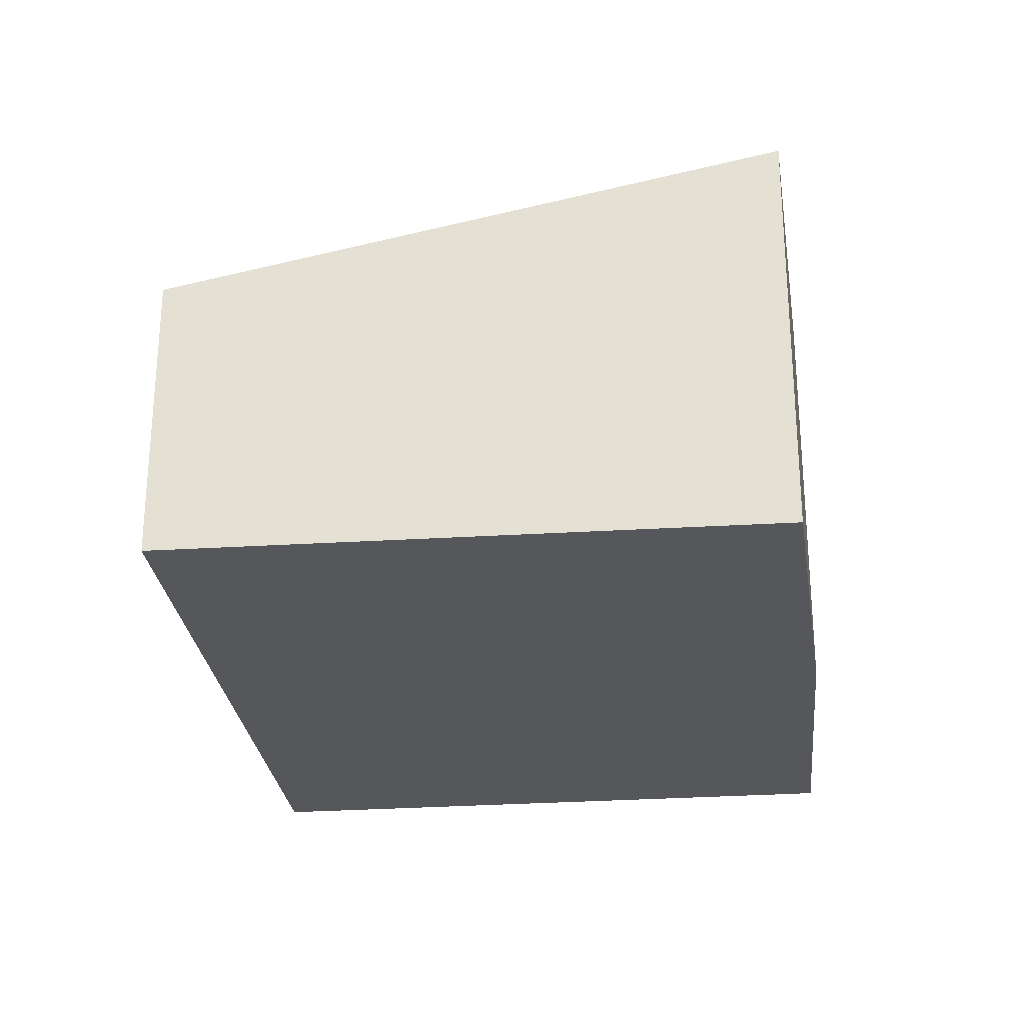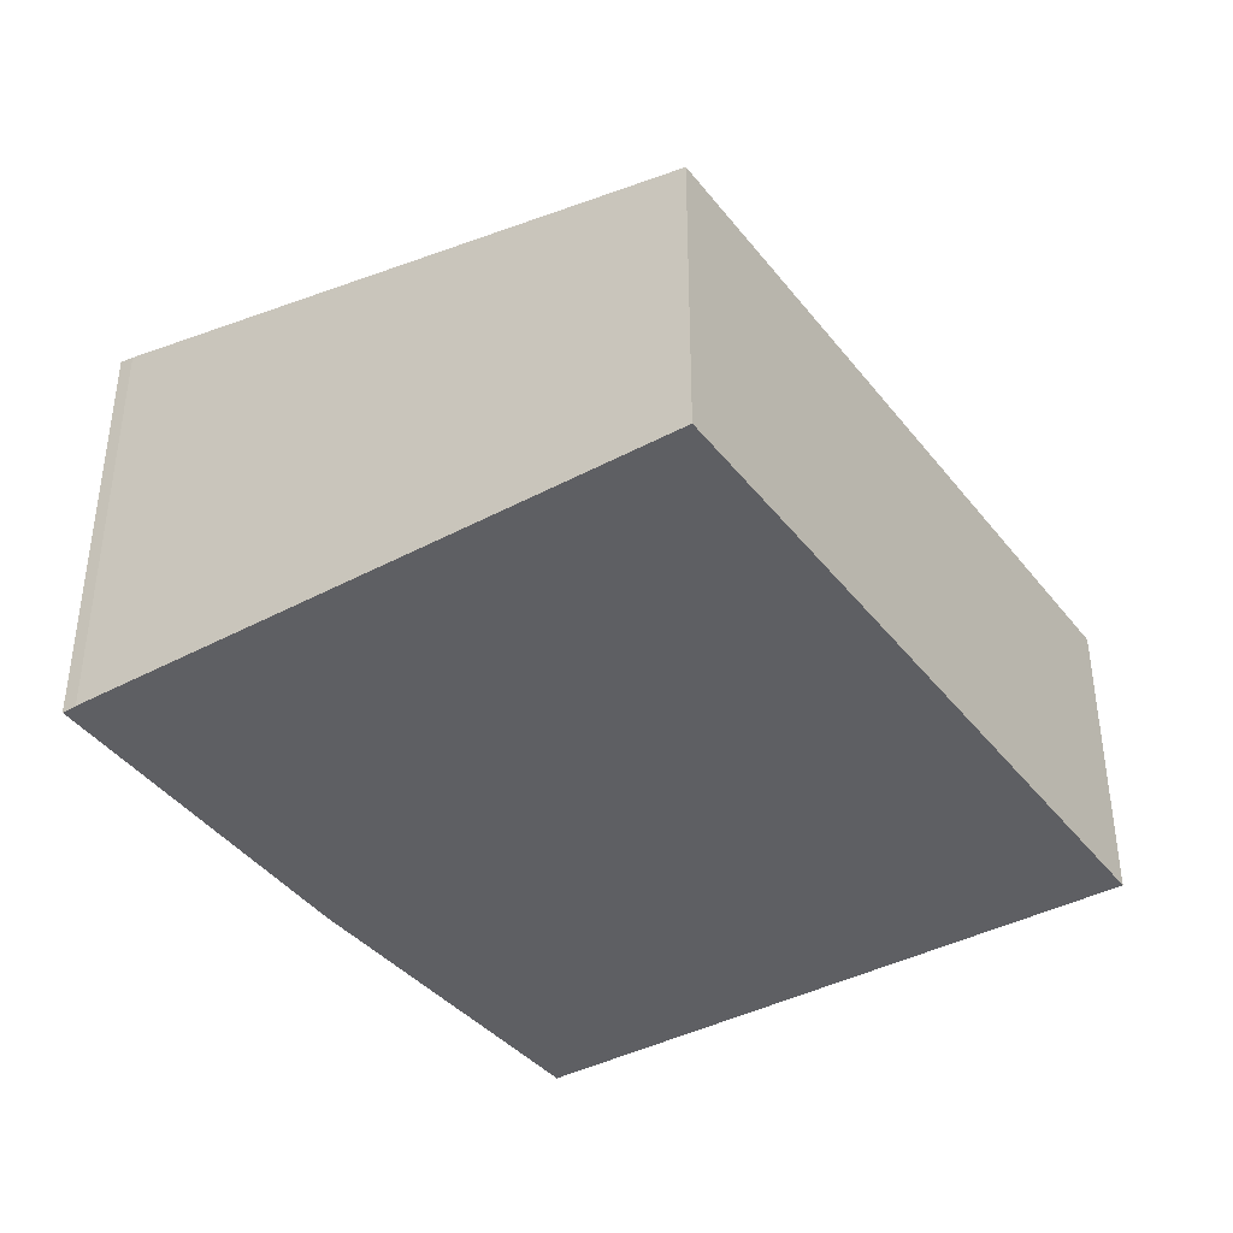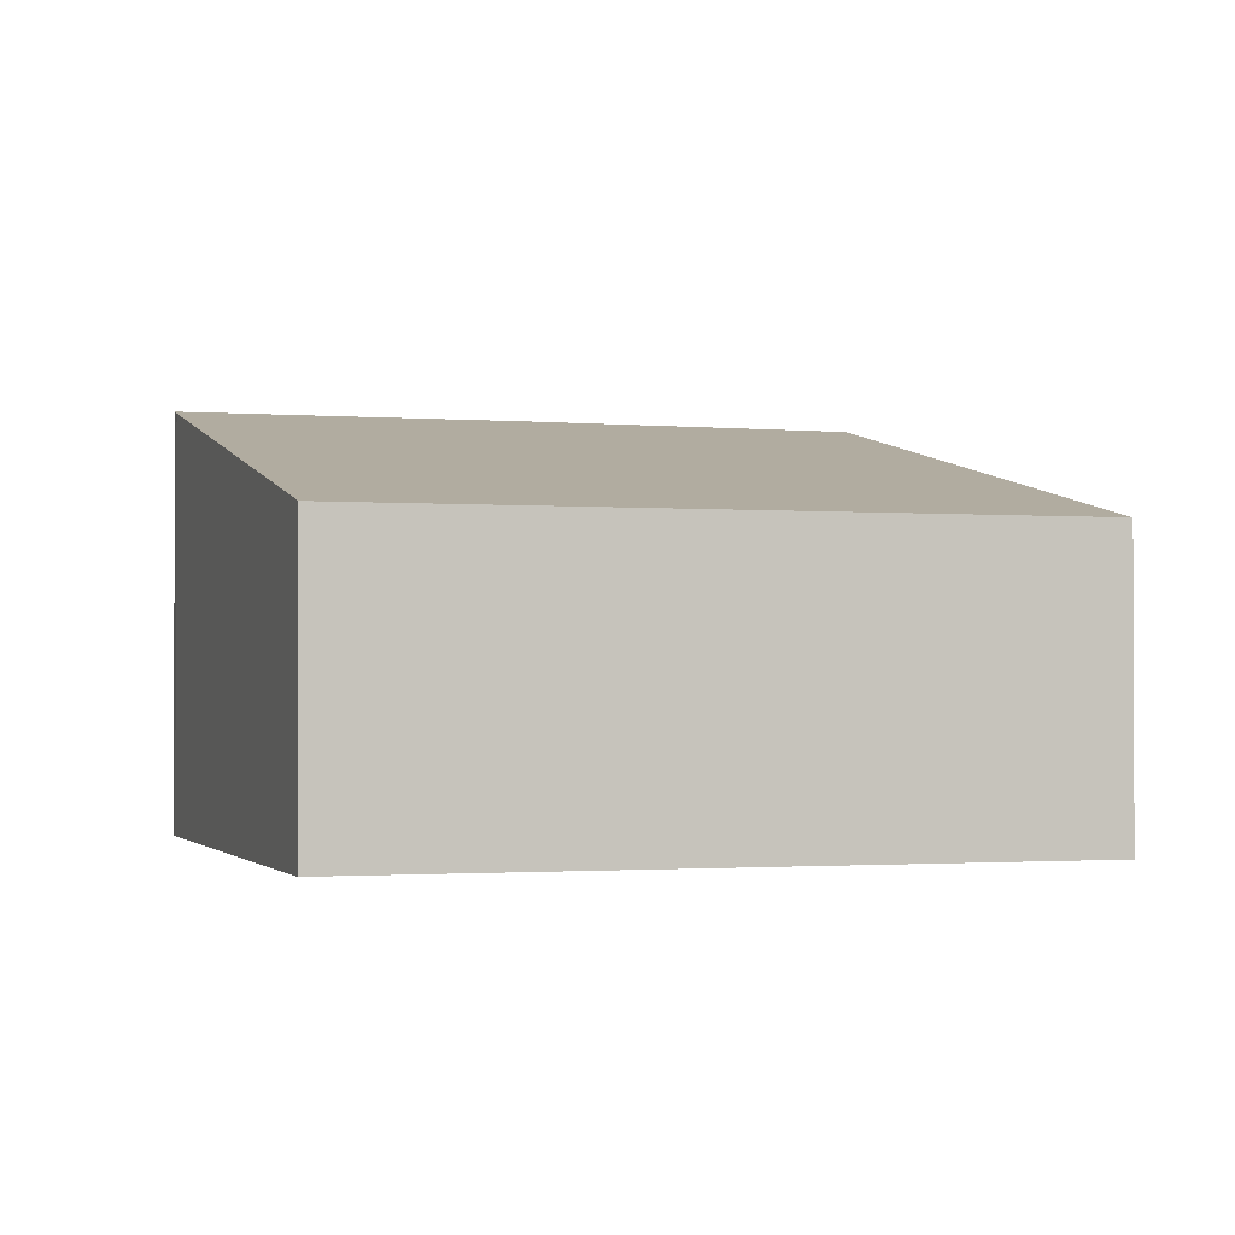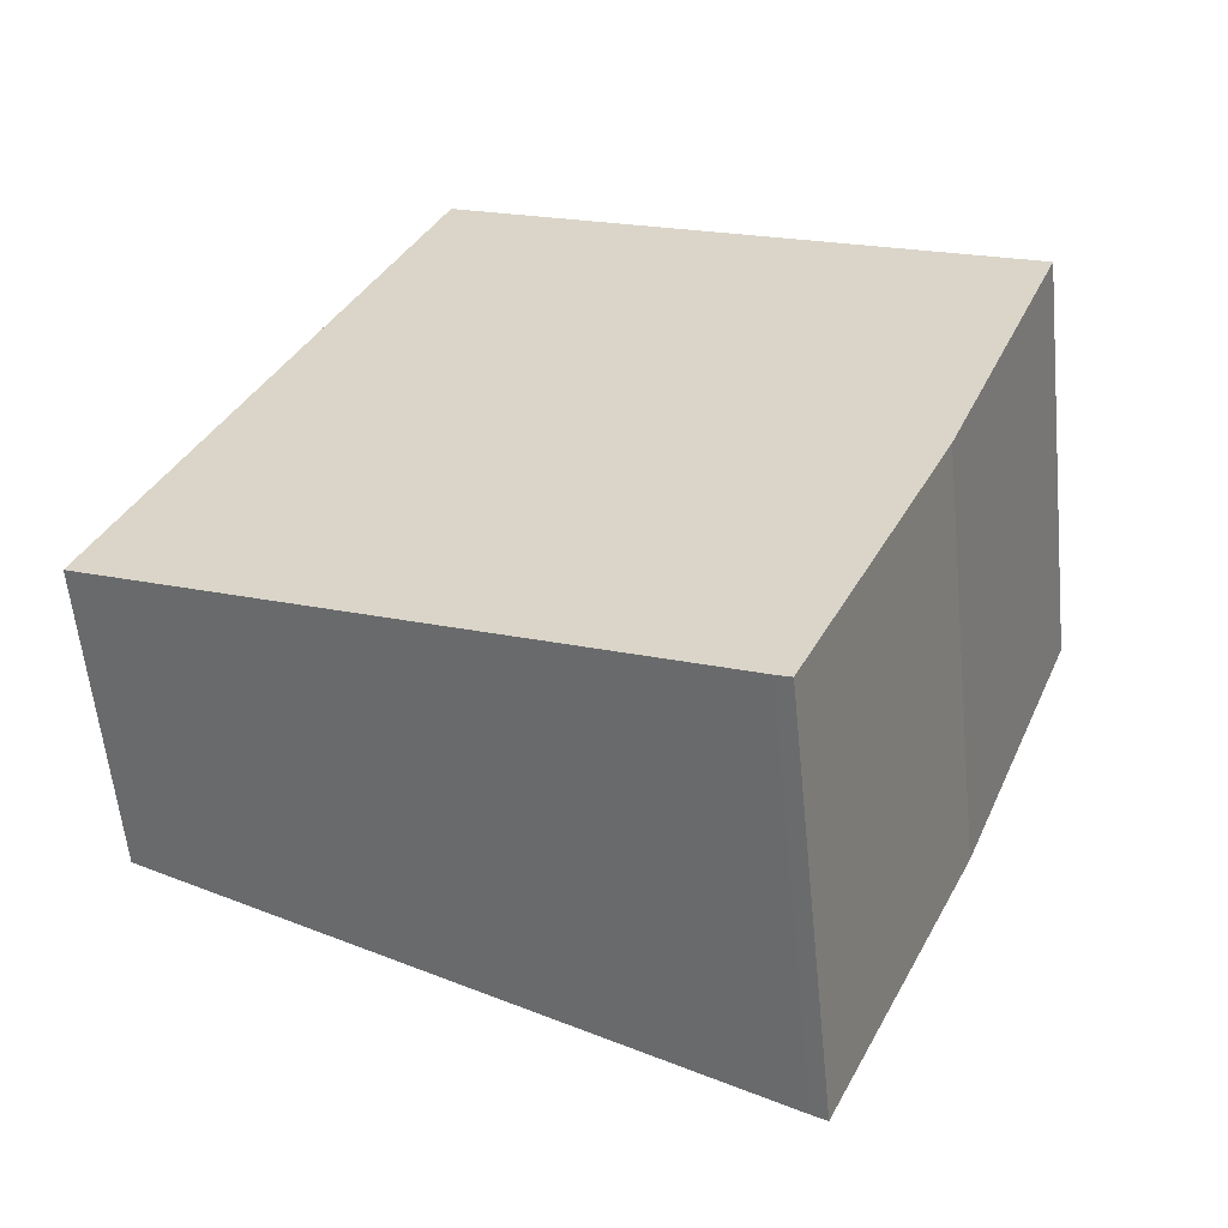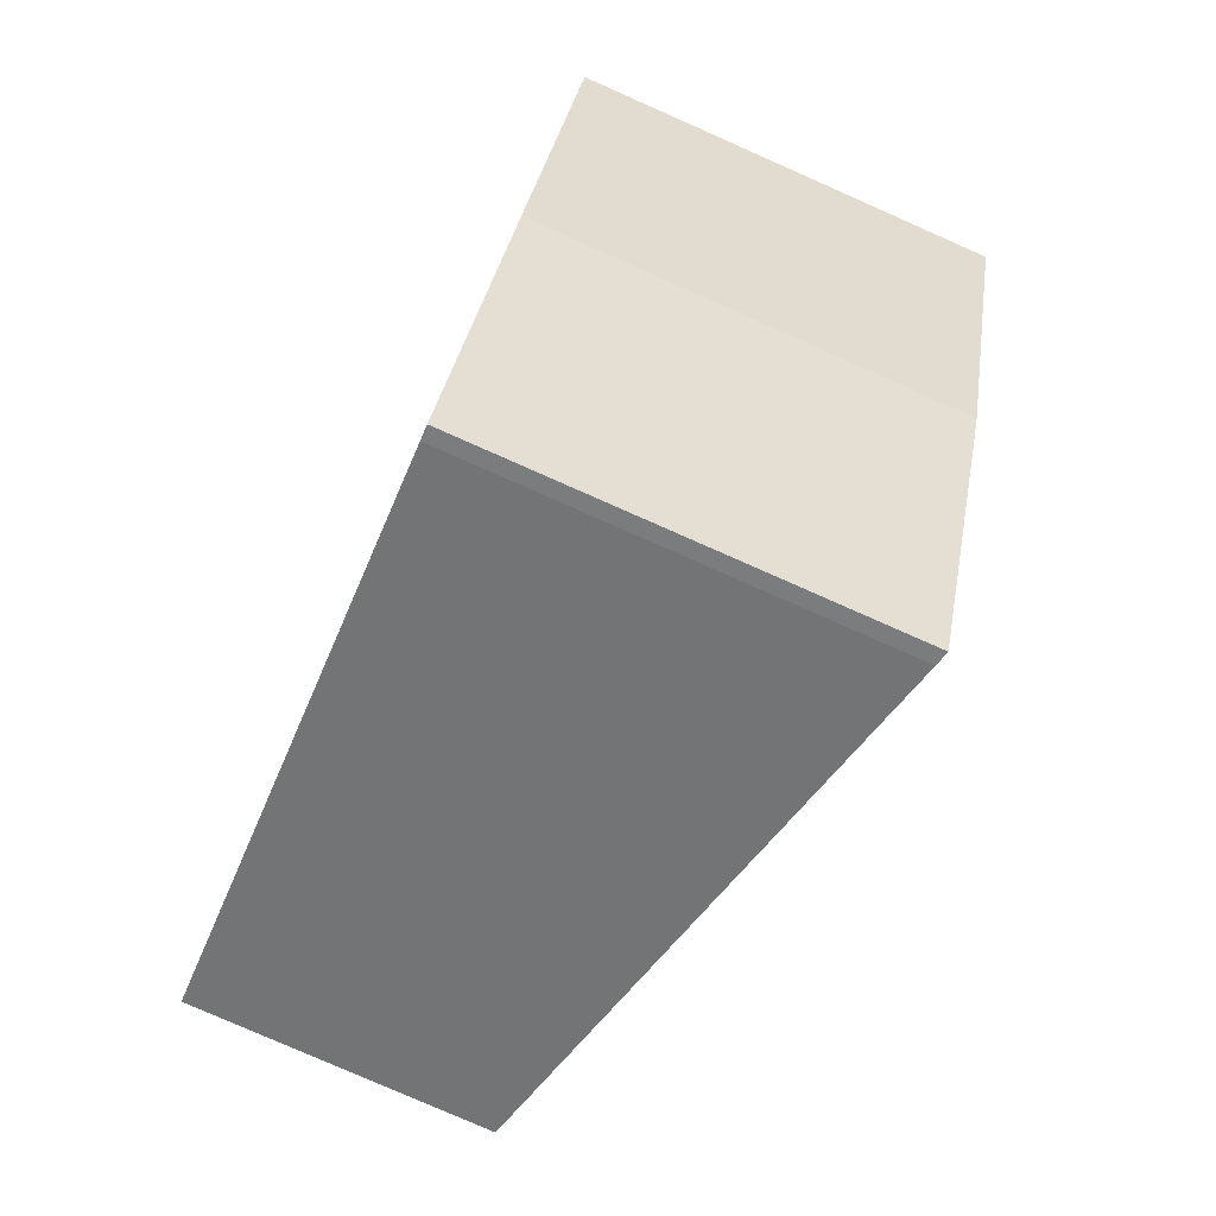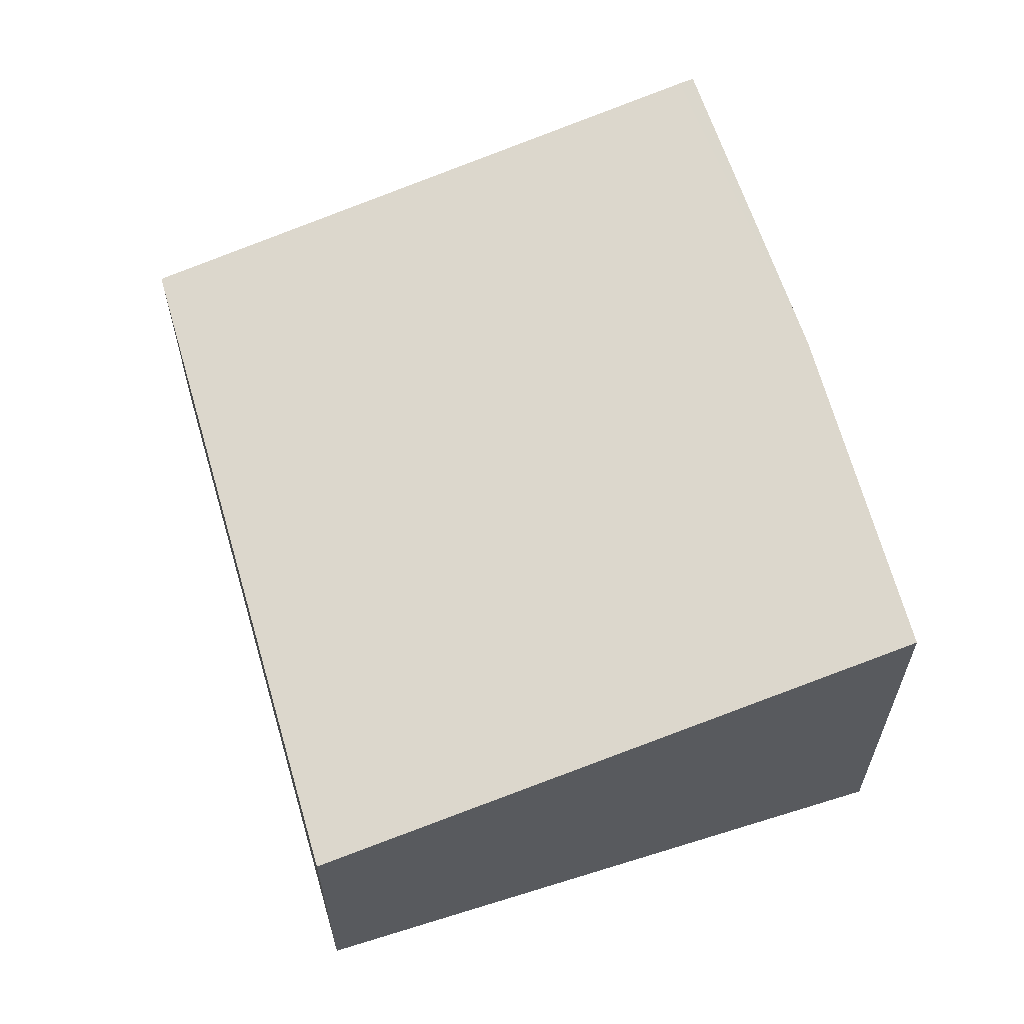
<metadata>
{"format":"obj","ext":"obj","renderer":"f3d","projection":"perspective","resolution":1024,"background":"white","views":[{"elev":-27.4,"azim":29.6,"up":"+Y"},{"elev":-40.5,"azim":-123.0,"up":"+Y"},{"elev":-1.4,"azim":-84.4,"up":"+Y"},{"elev":-58.7,"azim":5.7,"up":"+Z"},{"elev":-79.3,"azim":66.2,"up":"+Z"},{"elev":62.8,"azim":6.6,"up":"+Y"}]}
</metadata>
<code>
v  3.669 2.954 5.718
v  0 2.717 1.664e-16
v  2.618 2.717 6.189
v  5.213 3.885 -2.27
v  7.885 3.903 3.831
v  6.718 3.927 0.769
v  5.346 3.915 -2.321
v  6.718 -4.709e-17 0.769
v  7.885 -2.346e-16 3.831
v  5.346 1.421e-16 -2.321
v  5.213 1.39e-16 -2.27
v  0 0 0
v  2.618 -3.79e-16 6.189
v  3.669 -3.501e-16 5.718
g defaultobject
f 1 2 3
f 2 1 4
f 4 1 5
f 4 5 6
f 4 6 7
f 5 8 6
f 8 5 9
f 8 7 6
f 7 8 10
f 10 4 7
f 4 10 11
f 11 2 4
f 2 11 12
f 12 3 2
f 3 12 13
f 1 9 5
f 9 1 3
f 9 3 14
f 14 3 13
f 8 11 10
f 11 8 12
f 12 8 9
f 12 9 14
f 12 14 13

</code>
